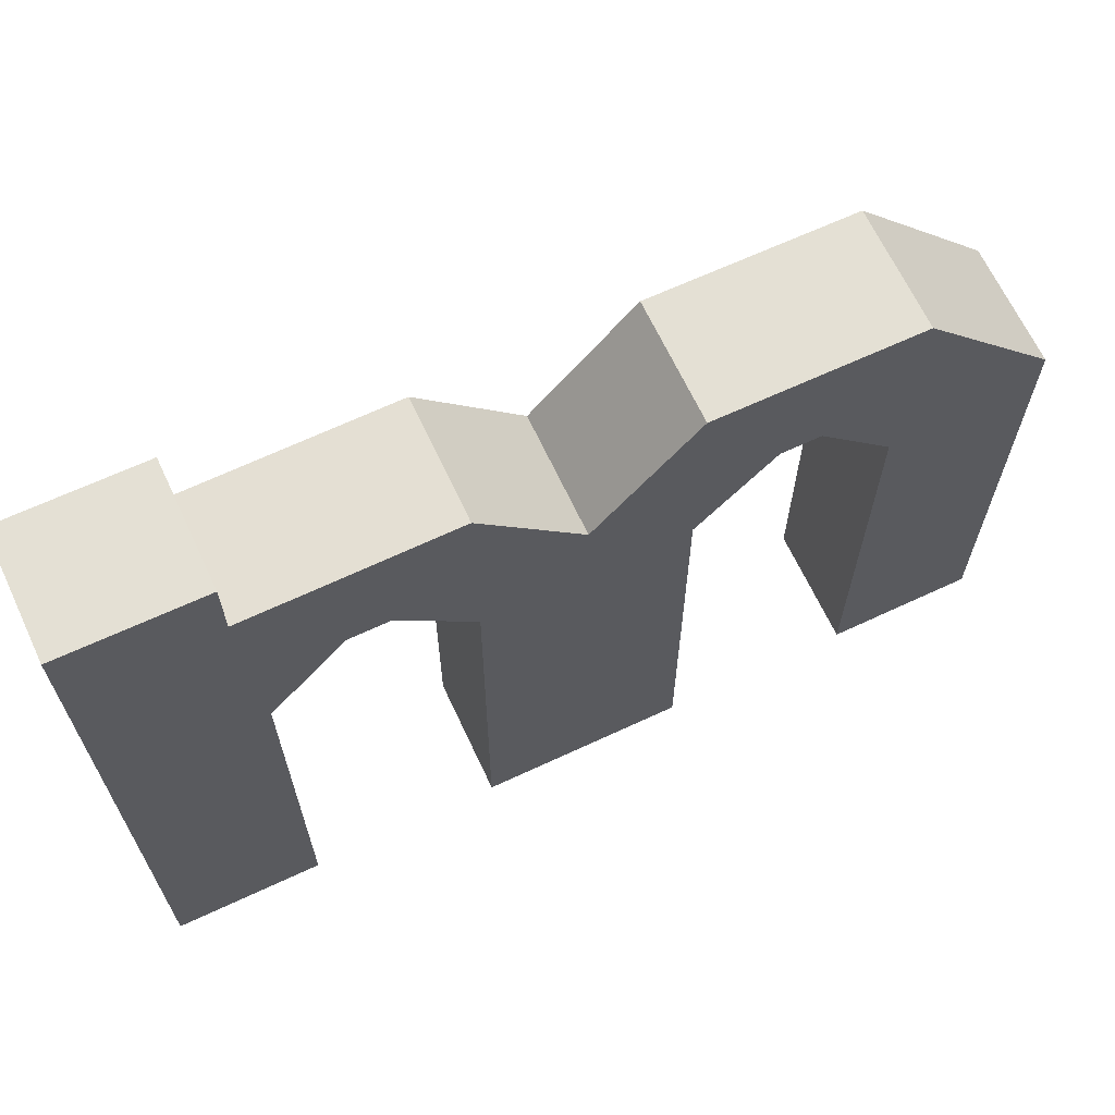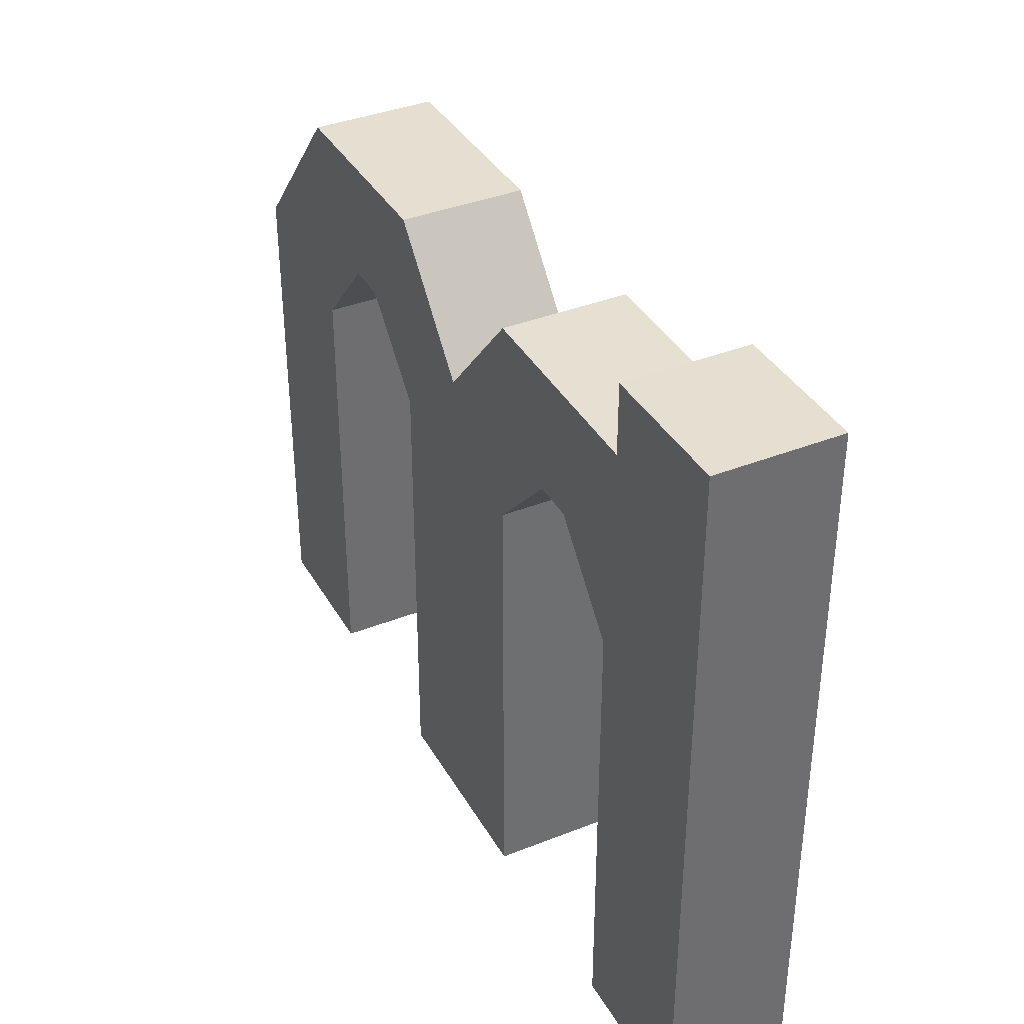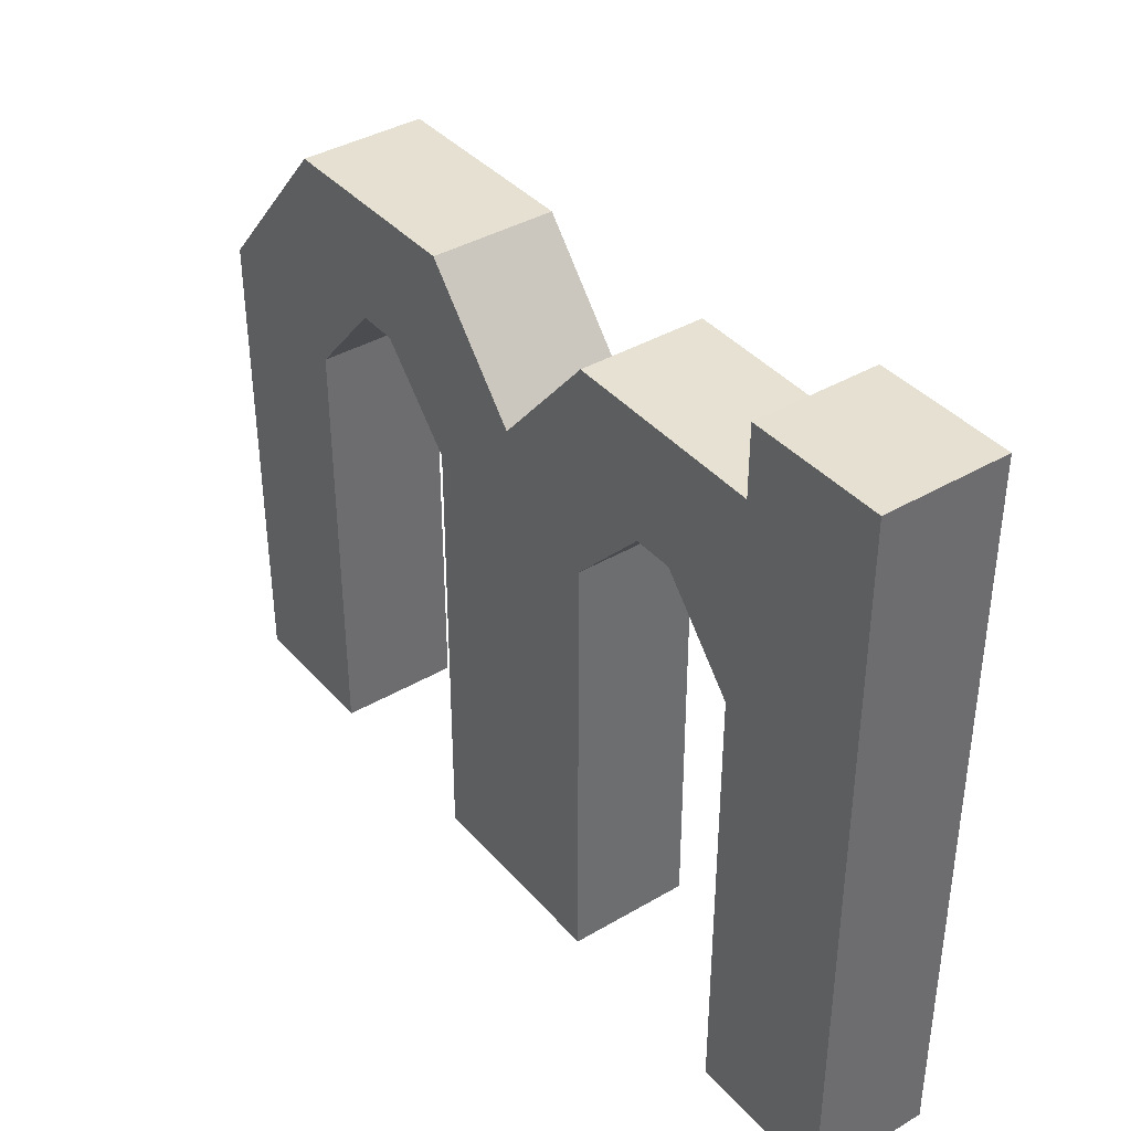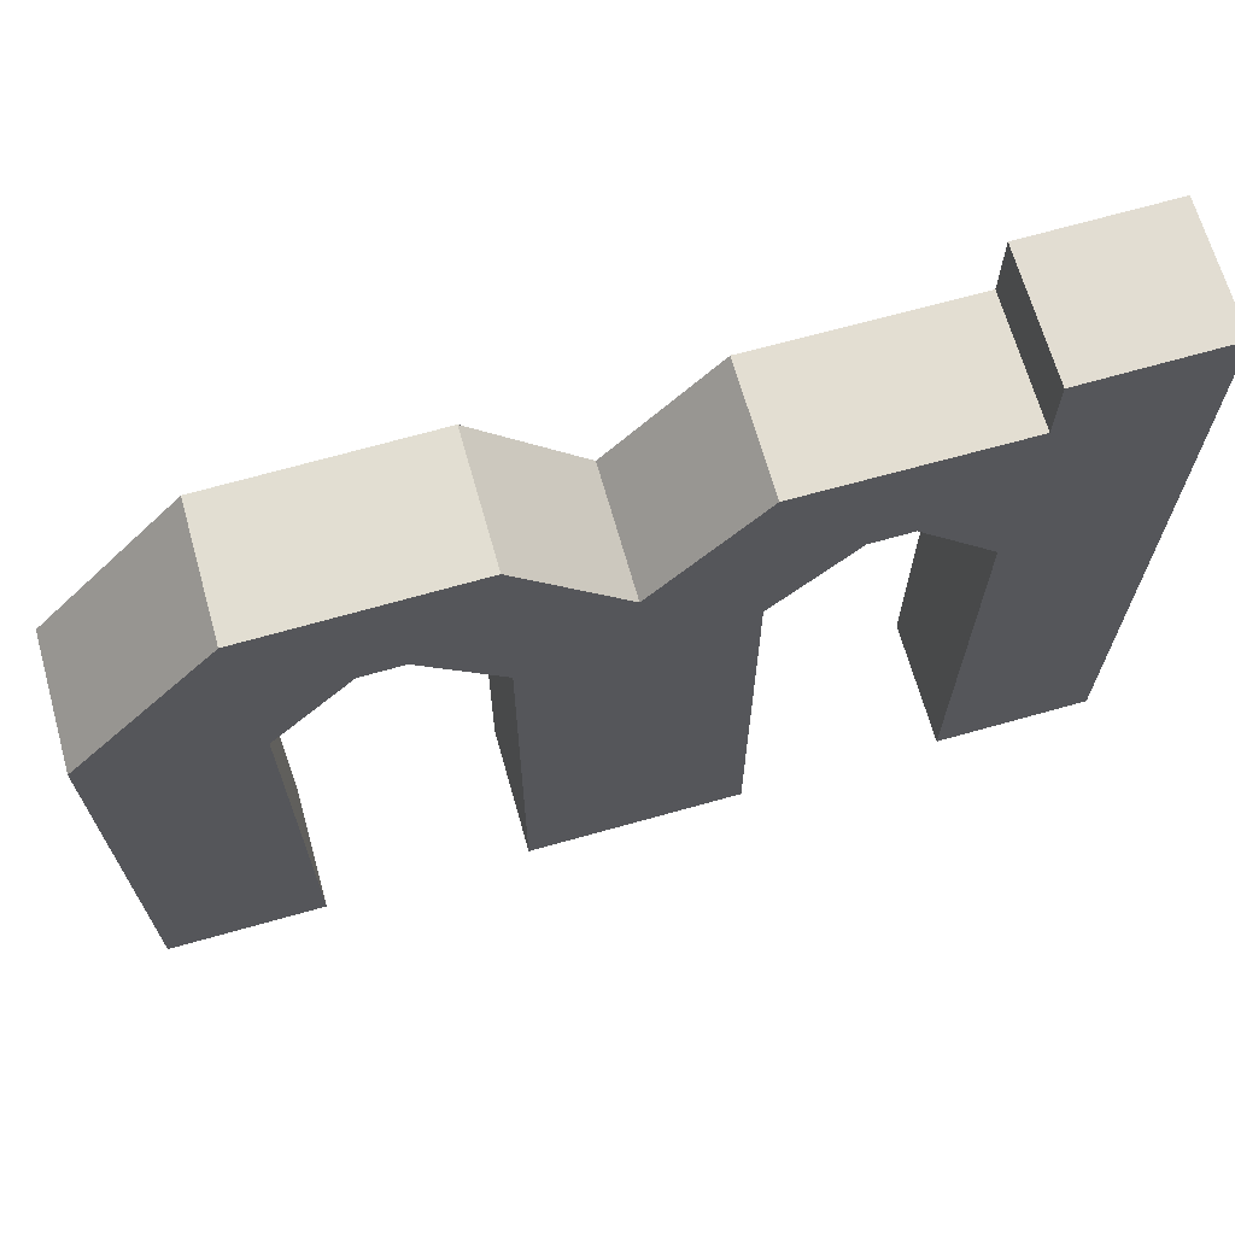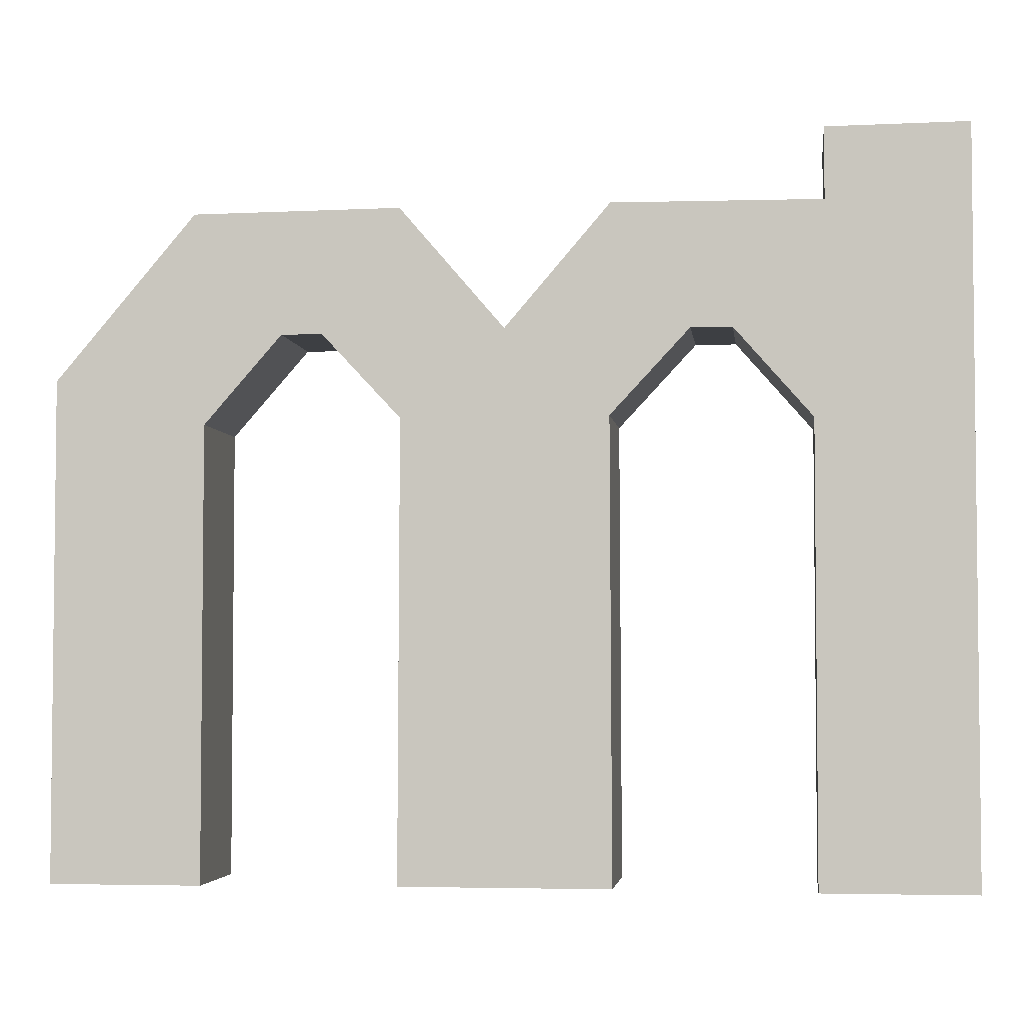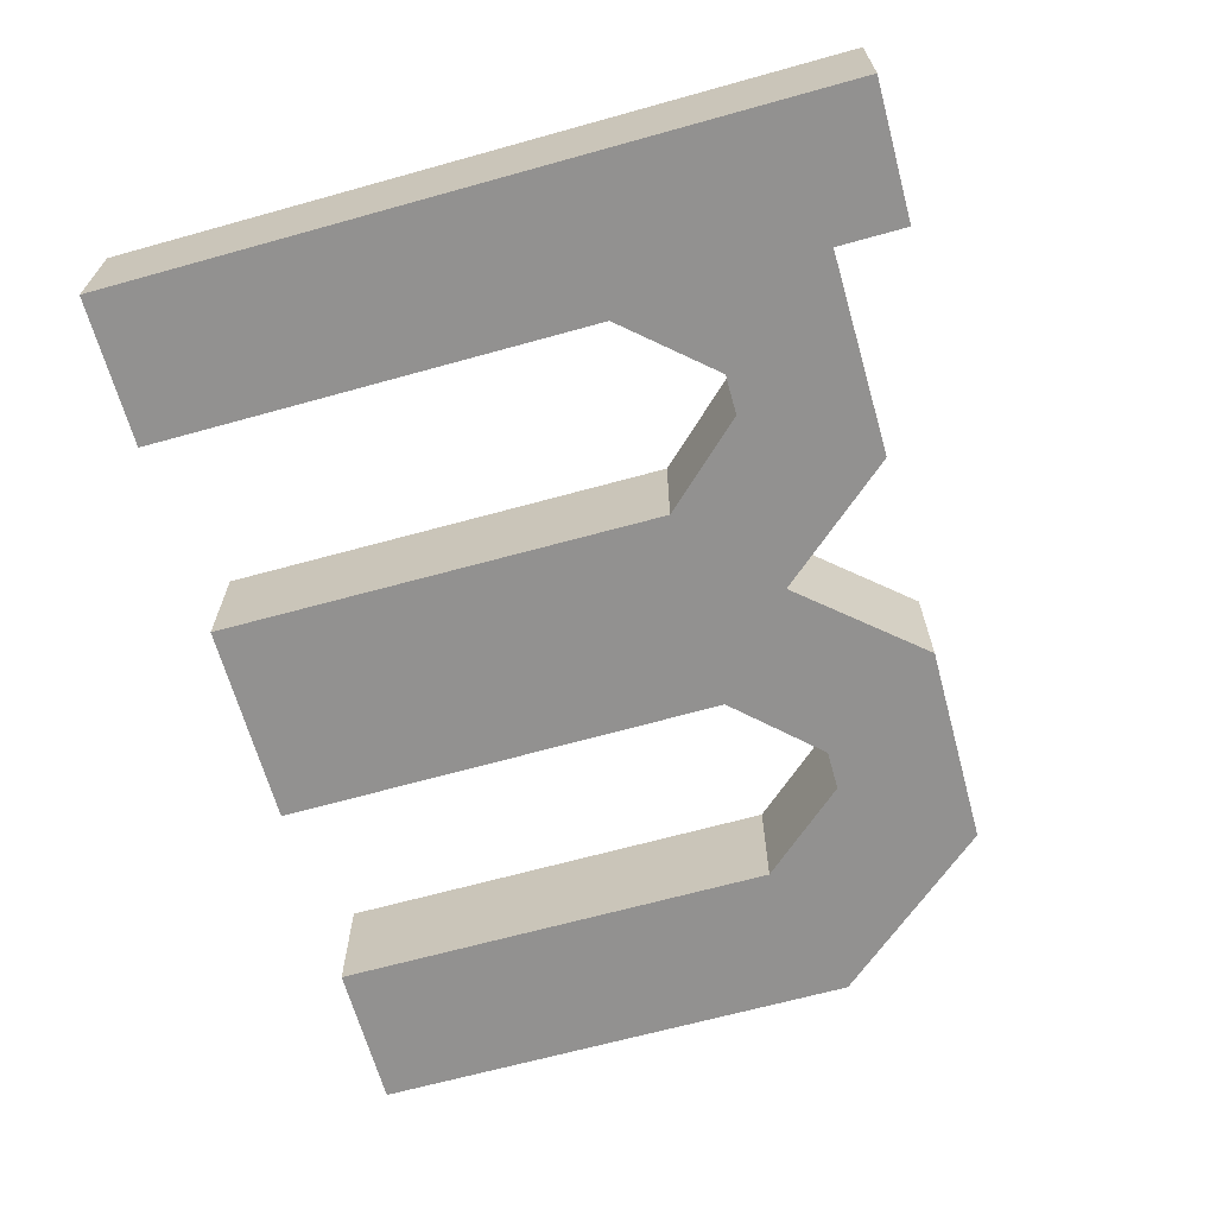
<metadata>
{"format":"obj","ext":"obj","renderer":"f3d","projection":"perspective","resolution":1024,"background":"white","views":[{"elev":66.4,"azim":154.9,"up":"+Y"},{"elev":37.8,"azim":63.2,"up":"+Y"},{"elev":39.0,"azim":53.7,"up":"+Y"},{"elev":67.8,"azim":-15.8,"up":"+Y"},{"elev":-3.8,"azim":7.1,"up":"+Y"},{"elev":-66.1,"azim":105.6,"up":"+Z"}]}
</metadata>
<code>
o 平面.003
v -0.5431 0.4623 -0.09853
v -0.8243 -0.3778 -0.09853
v -0.5431 -0.3778 -0.09853
v -0.8243 0.5468 -0.09853
v -0.3994 0.6266 -0.09853
v -0.3236 0.6266 -0.09853
v -0.1779 0.4702 -0.09853
v -0.1805 -0.3752 -0.09853
v 0.01302 -0.3752 -0.09853
v -0.5647 0.8537 -0.09853
v -0.1803 0.8569 -0.09853
v 0.01302 0.6316 -0.09853
v 0.5691 0.4623 -0.09853
v 0.8503 -0.3778 -0.09853
v 0.5691 -0.3778 -0.09853
v 0.8503 0.5468 -0.09853
v 0.4255 0.6266 -0.09853
v 0.3497 0.6266 -0.09853
v 0.2039 0.4702 -0.09853
v 0.2066 -0.3752 -0.09853
v 0.5907 0.8537 -0.09853
v 0.2064 0.8569 -0.09853
v 0.8503 0.9873 -0.09853
v 0.5907 0.9851 -0.09853
v -0.5431 0.4623 0.1311
v -0.8243 -0.3778 0.1311
v -0.5431 -0.3778 0.1311
v -0.8243 0.5468 0.1311
v -0.3994 0.6266 0.1311
v -0.3236 0.6266 0.1311
v -0.1779 0.4702 0.1311
v -0.1805 -0.3752 0.1311
v 0.01302 -0.3752 0.1311
v -0.5647 0.8537 0.1311
v -0.1803 0.8569 0.1311
v 0.01302 0.6316 0.1311
v 0.5691 0.4623 0.1311
v 0.8503 -0.3778 0.1311
v 0.5691 -0.3778 0.1311
v 0.8503 0.5468 0.1311
v 0.4255 0.6266 0.1311
v 0.3497 0.6266 0.1311
v 0.2039 0.4702 0.1311
v 0.2066 -0.3752 0.1311
v 0.5907 0.8537 0.1311
v 0.2064 0.8569 0.1311
v 0.8503 0.9873 0.1311
v 0.5907 0.9851 0.1311
f 12 6 11
f 5 11 6
f 1 10 5
f 2 1 3
f 7 9 8
f 12 18 19
f 22 17 18
f 21 13 17
f 13 14 15
f 19 9 12
f 21 23 16
f 36 30 31
f 35 29 30
f 34 25 29
f 25 26 27
f 31 33 36
f 36 42 46
f 41 46 42
f 37 45 41
f 38 37 39
f 43 33 44
f 45 47 48
f 8 31 7
f 18 43 19
f 9 32 8
f 19 44 20
f 5 25 1
f 4 34 10
f 20 33 9
f 1 27 3
f 13 41 17
f 24 47 23
f 10 35 11
f 2 28 4
f 15 37 13
f 23 40 16
f 12 35 36
f 22 45 21
f 3 26 2
f 16 38 14
f 21 48 24
f 12 46 22
f 6 29 5
f 14 39 15
f 7 30 6
f 17 42 18
f 12 7 6
f 5 10 11
f 1 4 10
f 2 4 1
f 7 12 9
f 12 22 18
f 22 21 17
f 21 16 13
f 13 16 14
f 19 20 9
f 21 24 23
f 36 35 30
f 35 34 29
f 34 28 25
f 25 28 26
f 31 32 33
f 36 43 42
f 41 45 46
f 37 40 45
f 38 40 37
f 43 36 33
f 45 40 47
f 8 32 31
f 18 42 43
f 9 33 32
f 19 43 44
f 5 29 25
f 4 28 34
f 20 44 33
f 1 25 27
f 13 37 41
f 24 48 47
f 10 34 35
f 2 26 28
f 15 39 37
f 23 47 40
f 12 11 35
f 22 46 45
f 3 27 26
f 16 40 38
f 21 45 48
f 12 36 46
f 6 30 29
f 14 38 39
f 7 31 30
f 17 41 42

</code>
